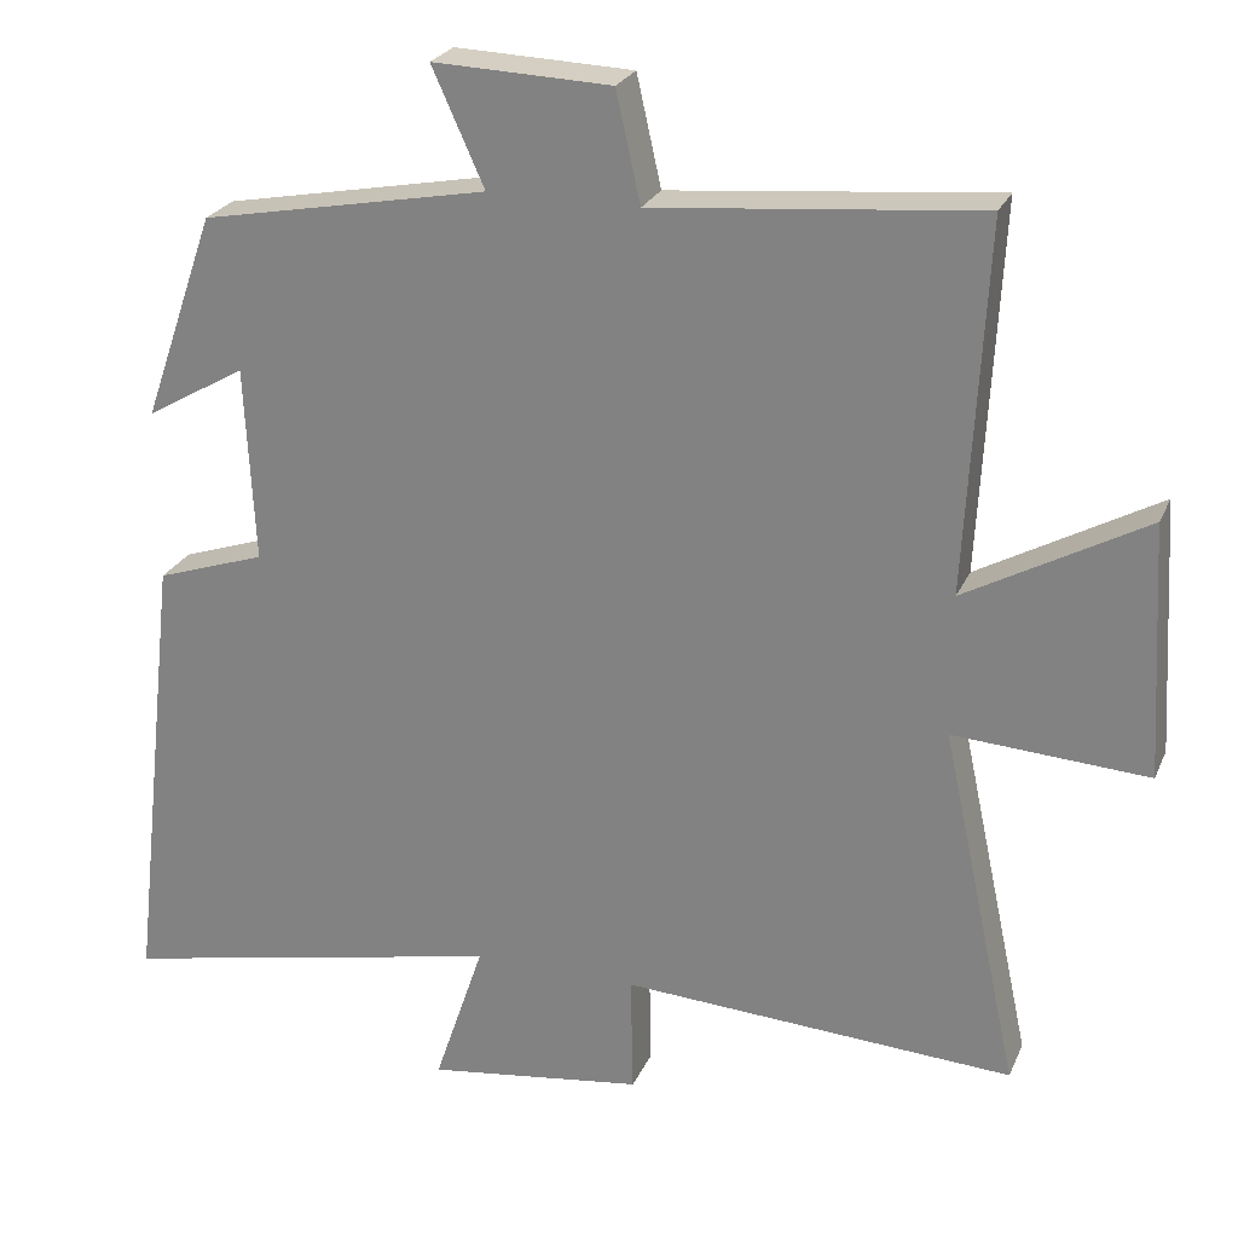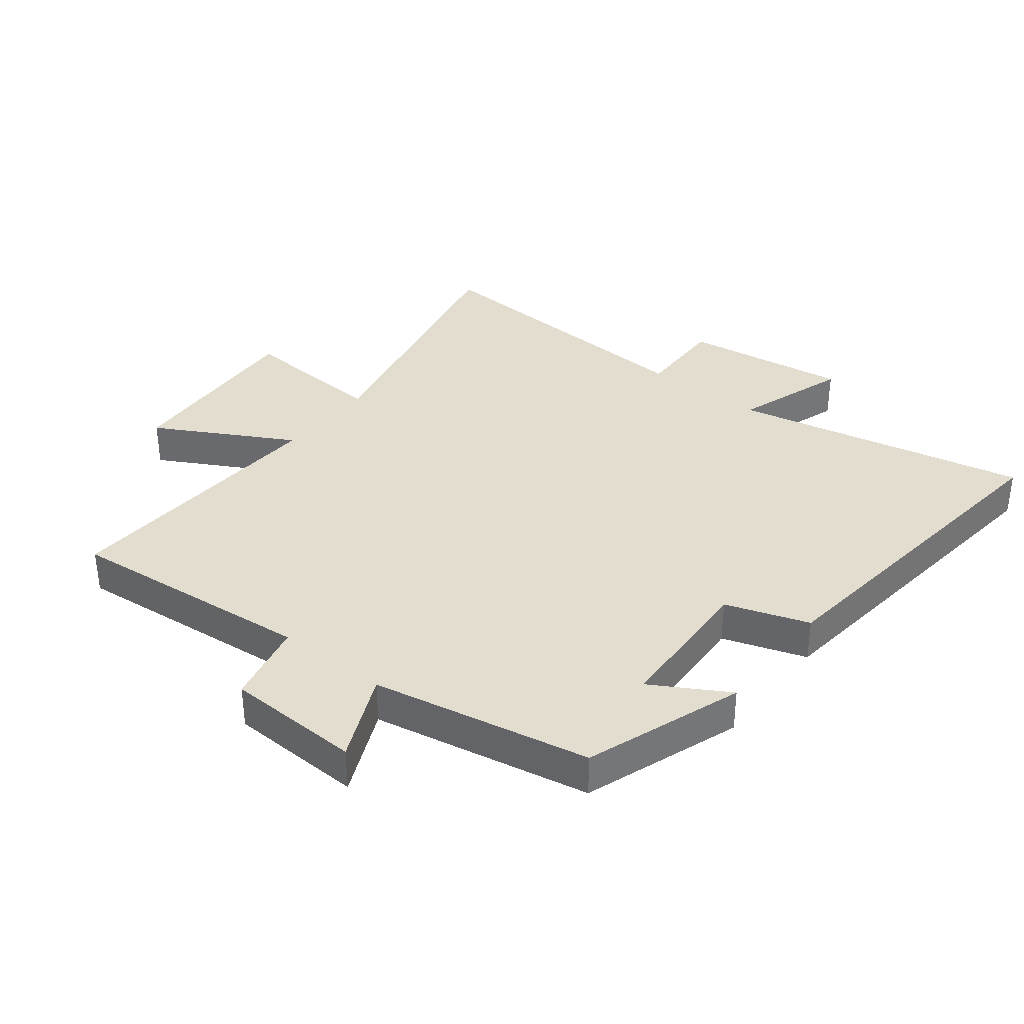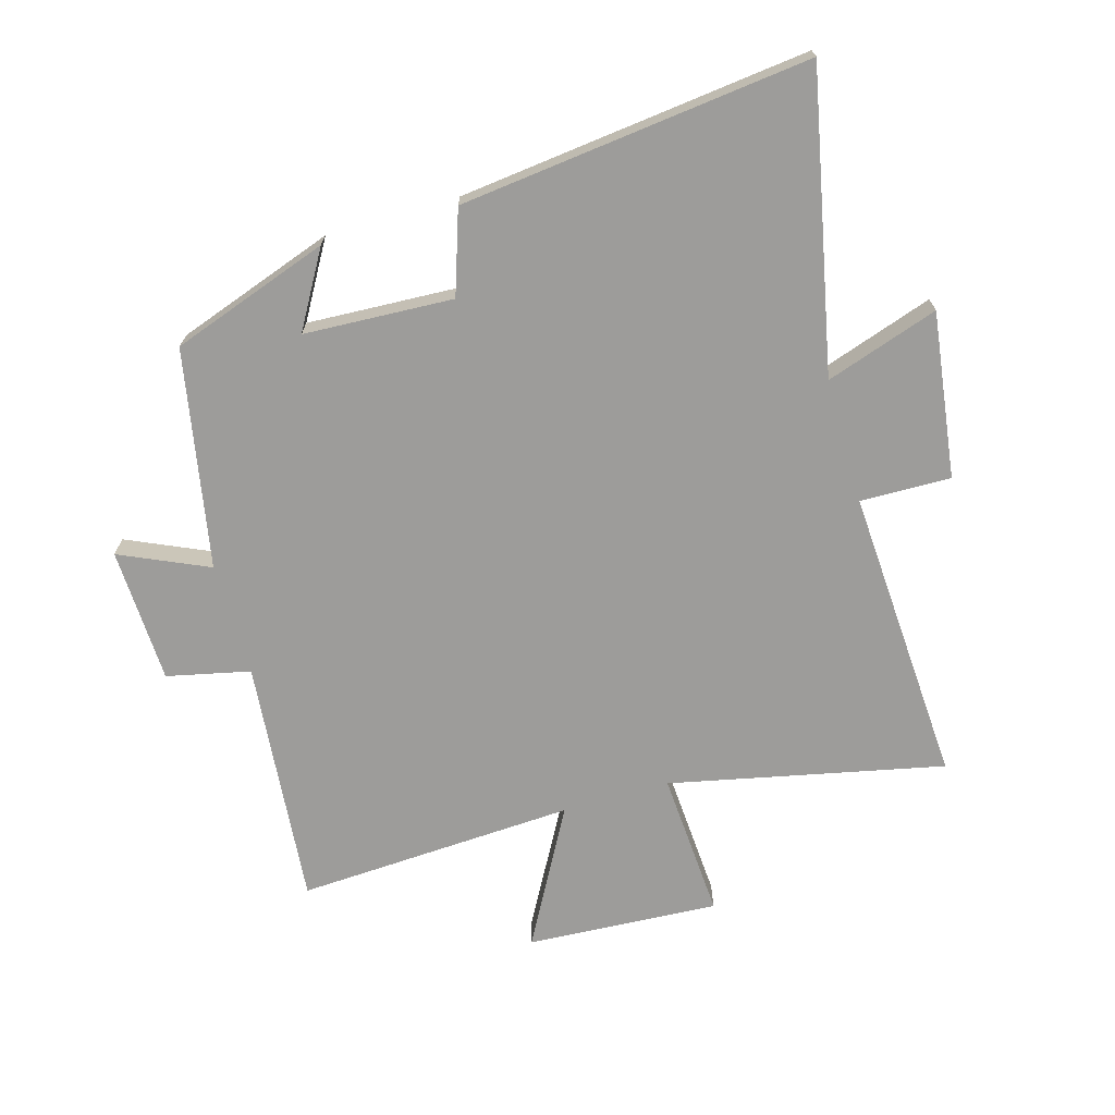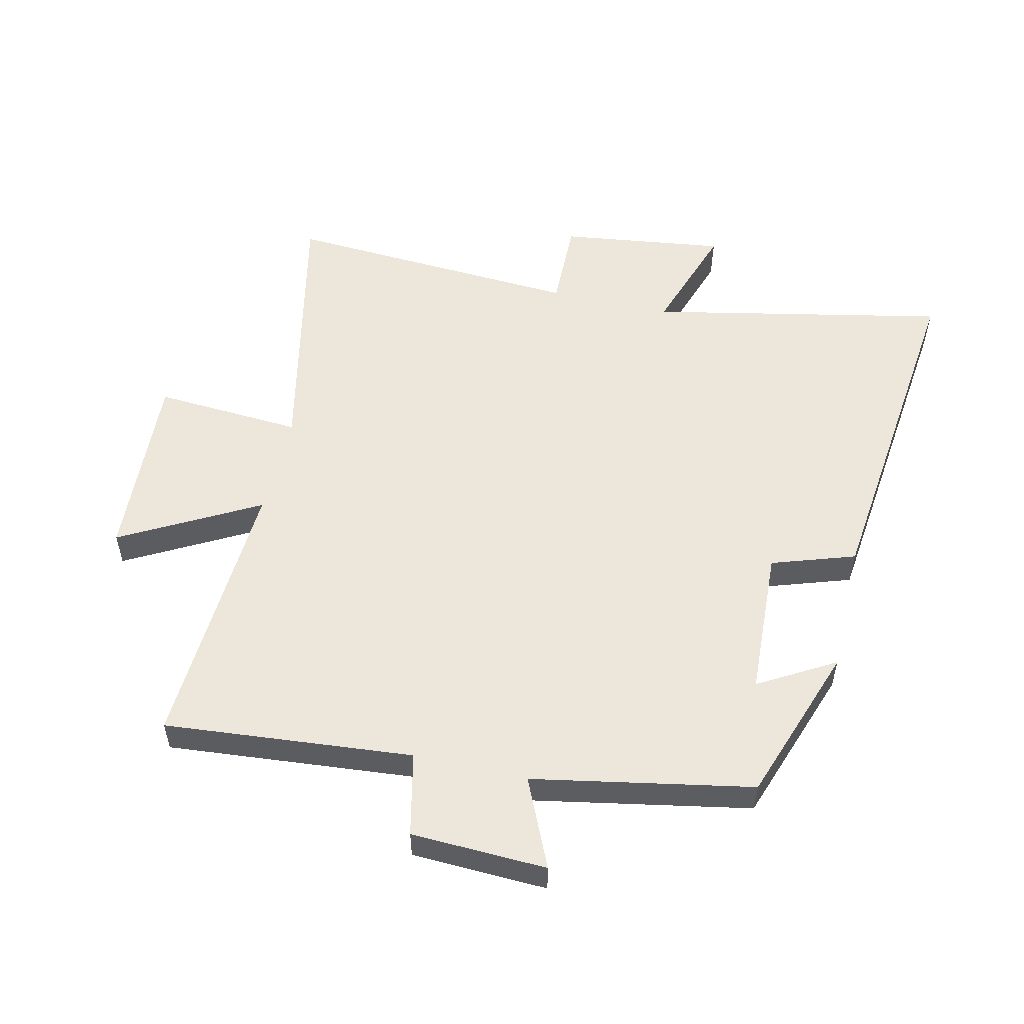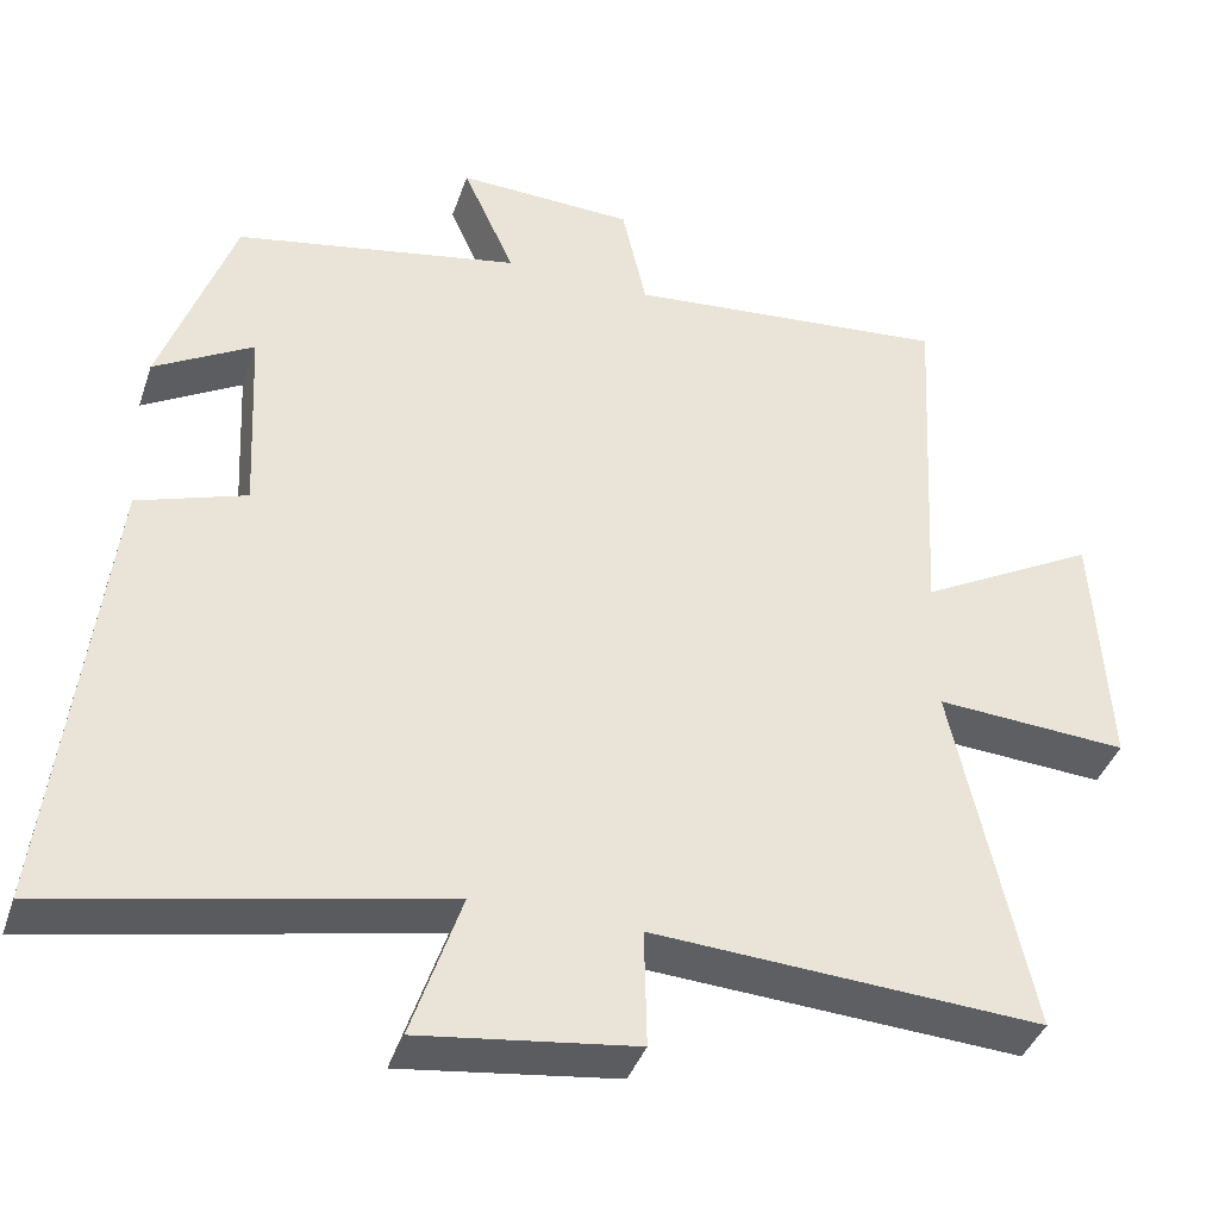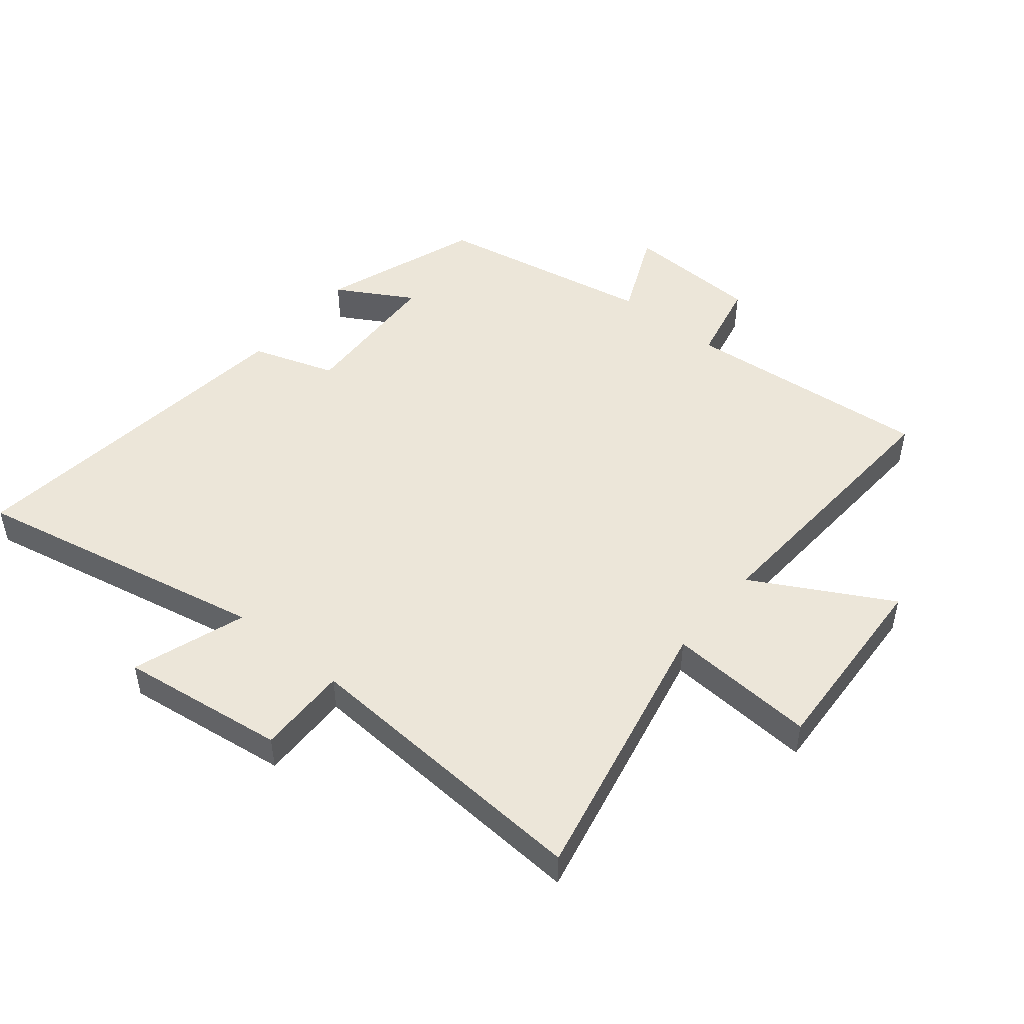
<metadata>
{"format":"obj","ext":"obj","renderer":"f3d","projection":"perspective","resolution":1024,"background":"white","views":[{"elev":24.7,"azim":-160.5,"up":"+Z"},{"elev":35.6,"azim":38.1,"up":"+Y"},{"elev":-70.0,"azim":106.1,"up":"+Y"},{"elev":54.0,"azim":13.1,"up":"+Y"},{"elev":-39.8,"azim":162.0,"up":"+Z"},{"elev":48.6,"azim":-140.5,"up":"+Y"}]}
</metadata>
<code>
v 0.411 0.07 0.433
v 0.5 0.07 0.178
v 0.378 0.07 0.249
v 0.366 0.07 0.009
v 0.5 0.07 -0.036
v 0.564 0.07 -0.599
v 0.087 0.07 -0.5
v 0.148 0.07 -0.682
v -0.118 0.07 -0.646
v -0.115 0.07 -0.5
v -0.595 0.07 -0.528
v -0.5 0.07 -0.087
v -0.738 0.07 -0.102
v -0.72 0.07 0.208
v -0.5 0.07 0.087
v -0.524 0.07 0.537
v -0.125 0.07 0.5
v -0.095 0.07 0.634
v 0.123 0.07 0.642
v 0.059 0.07 0.5
v 0.411 0 0.433
v 0.5 0 0.178
v 0.378 0 0.249
v 0.366 0 0.009
v 0.5 0 -0.036
v 0.564 0 -0.599
v 0.087 0 -0.5
v 0.148 0 -0.682
v -0.118 0 -0.646
v -0.115 0 -0.5
v -0.595 0 -0.528
v -0.5 0 -0.087
v -0.738 0 -0.102
v -0.72 0 0.208
v -0.5 0 0.087
v -0.524 0 0.537
v -0.125 0 0.5
v -0.095 0 0.634
v 0.123 0 0.642
v 0.059 0 0.5
f 17 18 19 20
f 17 20 1
f 15 16 17 1
f 12 13 14 15
f 12 15 1
f 10 11 12 1
f 7 8 9 10
f 7 10 1
f 4 5 6 7
f 3 4 7
f 3 7 1
f 1 2 3
f 40 39 38 37
f 21 40 37
f 21 37 36 35
f 35 34 33 32
f 21 35 32
f 21 32 31 30
f 30 29 28 27
f 21 30 27
f 27 26 25 24
f 27 24 23
f 21 27 23
f 23 22 21
f 1 21 22 2
f 2 22 23 3
f 3 23 24 4
f 4 24 25 5
f 5 25 26 6
f 6 26 27 7
f 7 27 28 8
f 8 28 29 9
f 9 29 30 10
f 10 30 31 11
f 11 31 32 12
f 12 32 33 13
f 13 33 34 14
f 14 34 35 15
f 15 35 36 16
f 16 36 37 17
f 17 37 38 18
f 18 38 39 19
f 19 39 40 20
f 20 40 21 1

</code>
